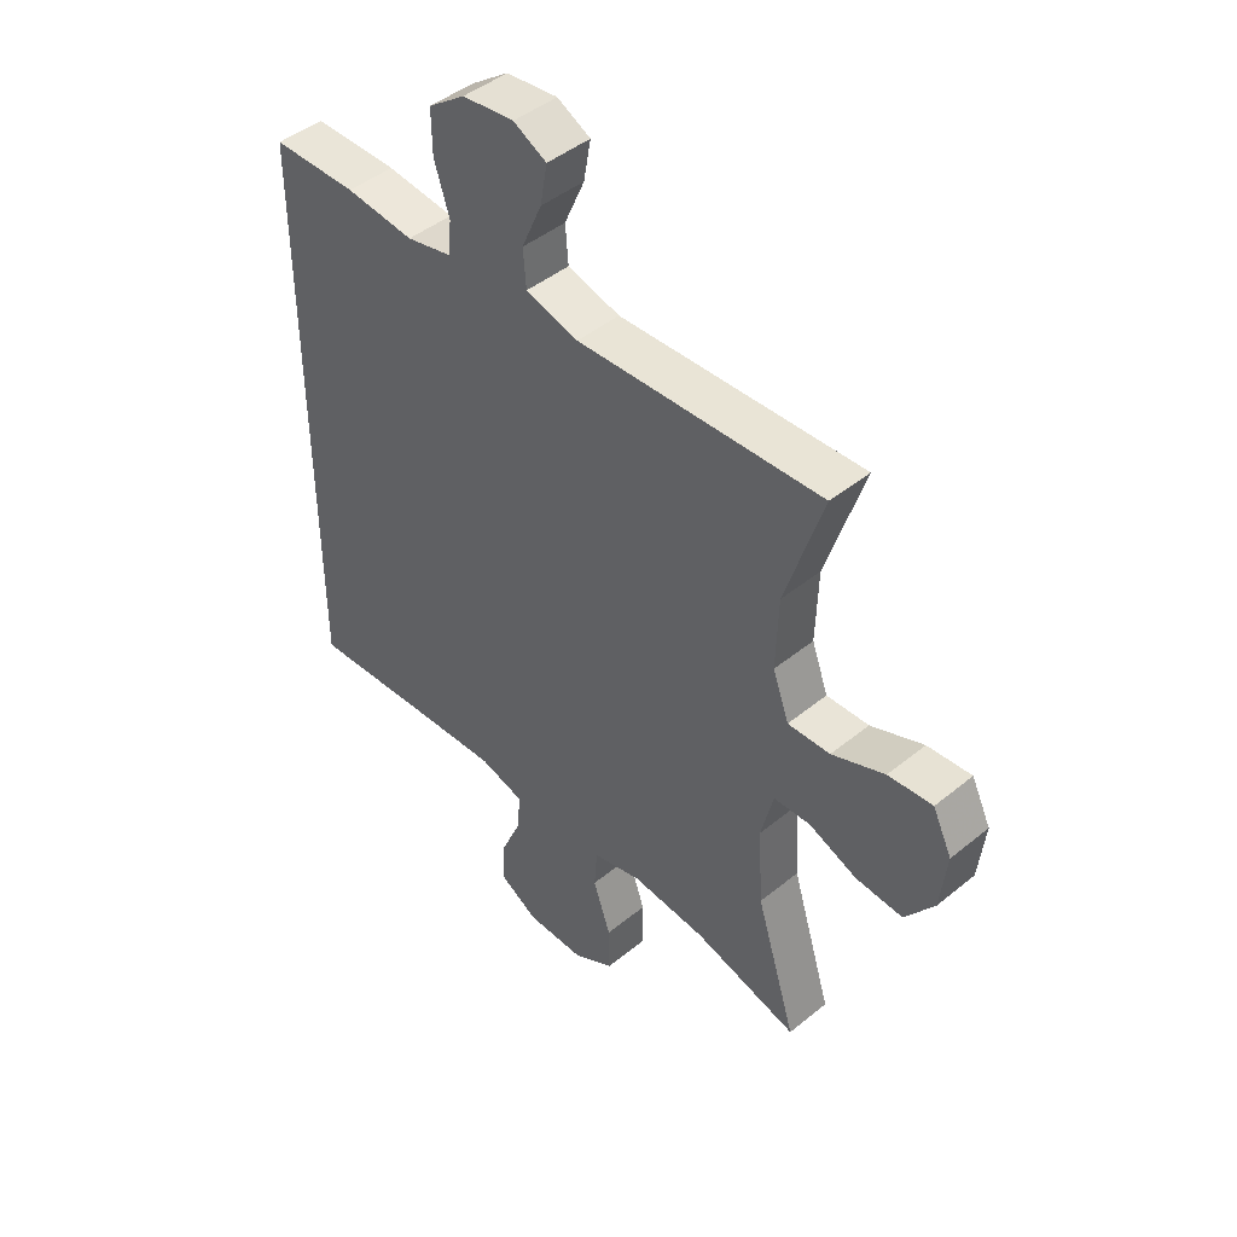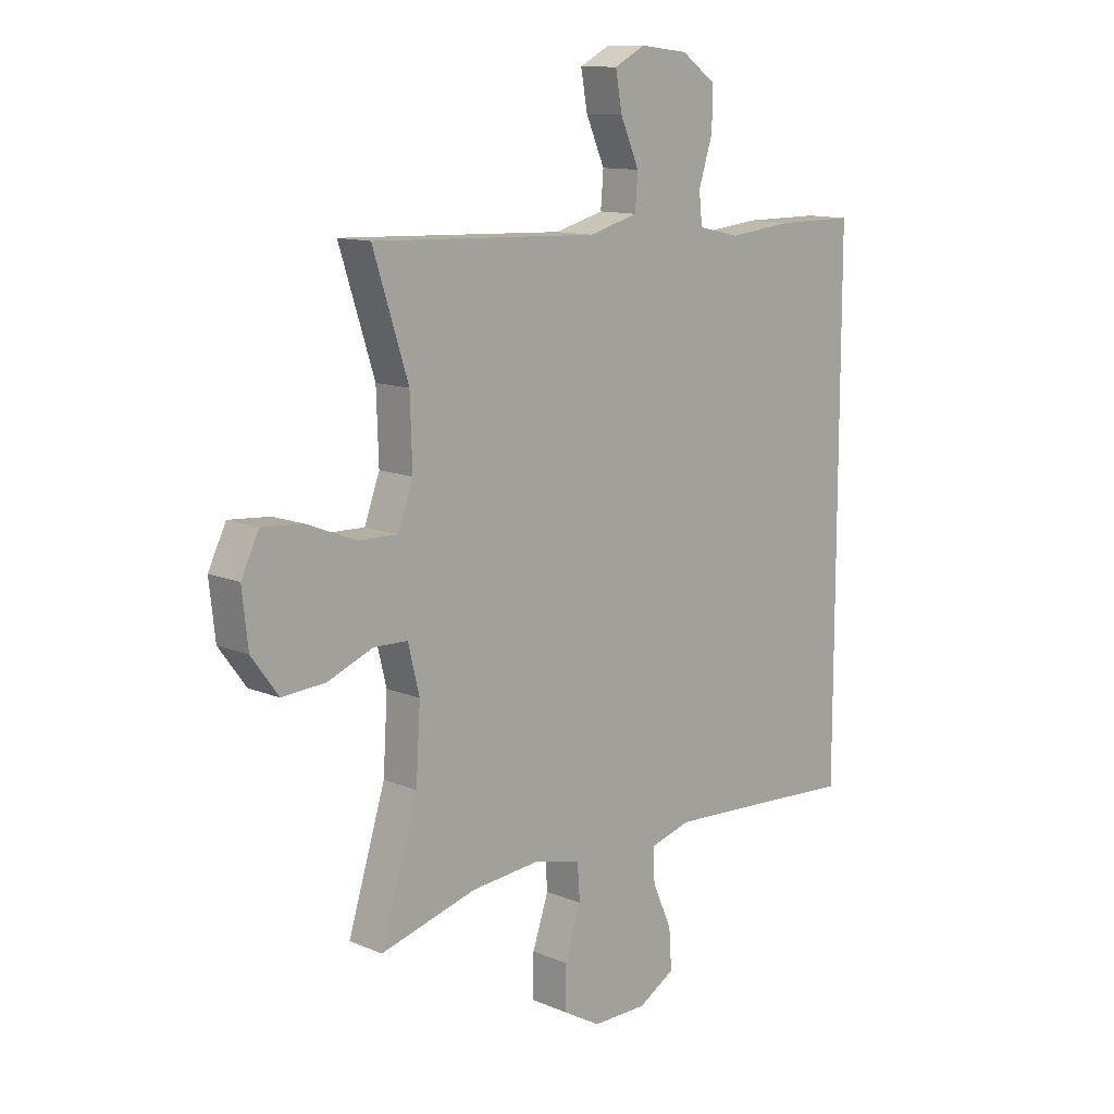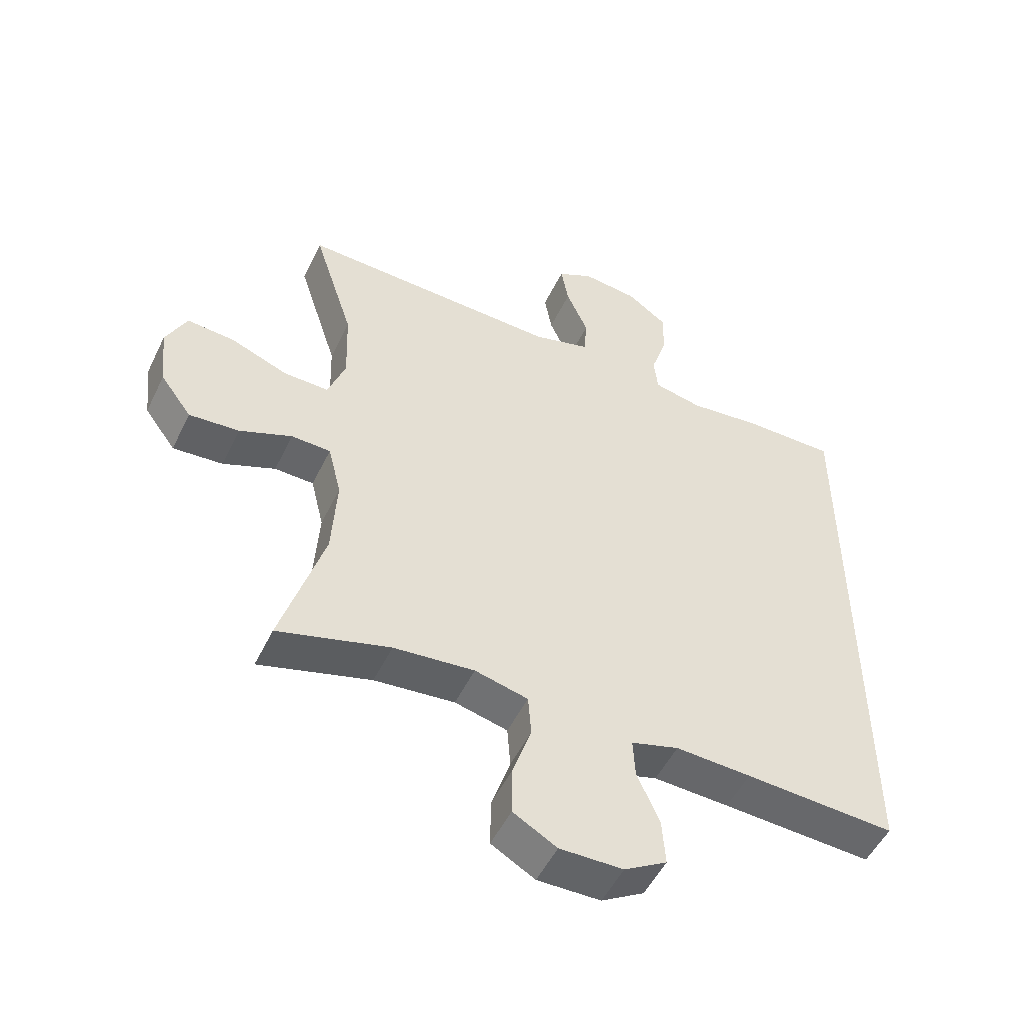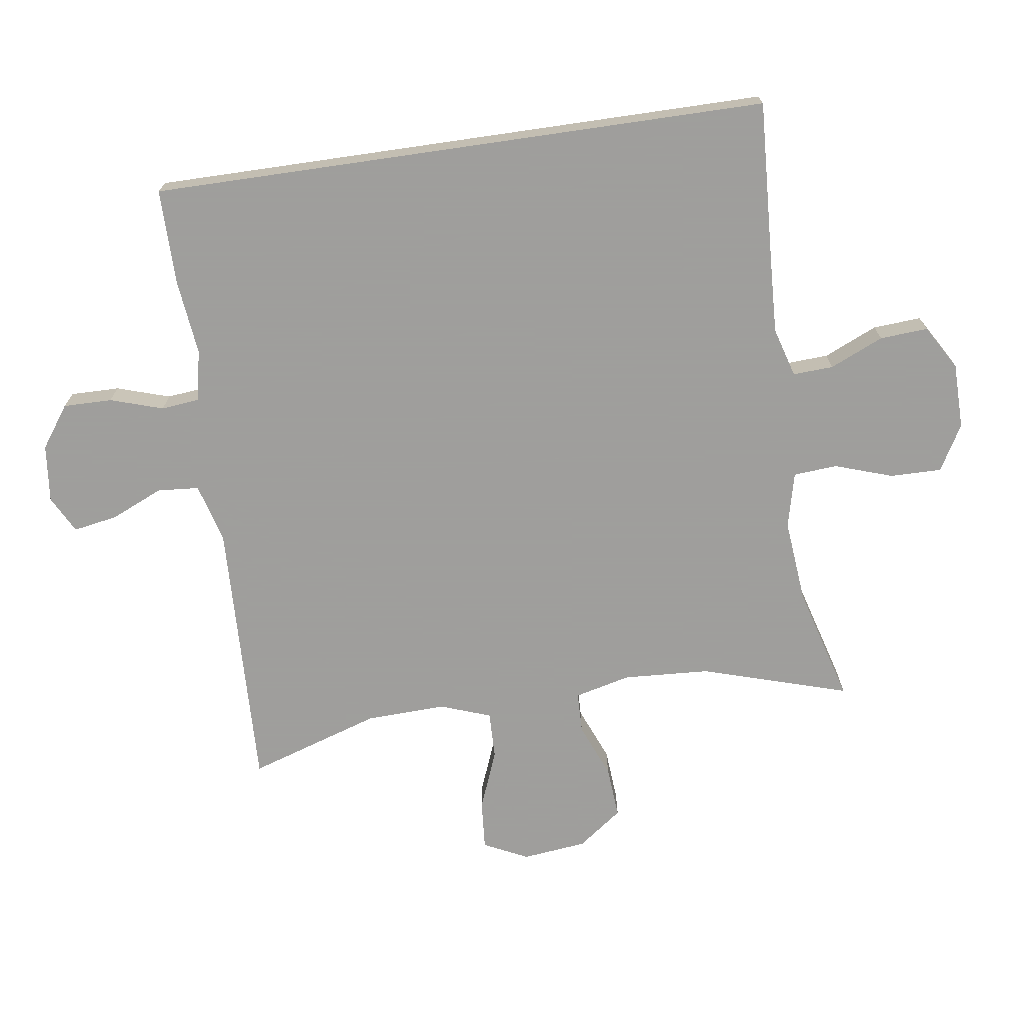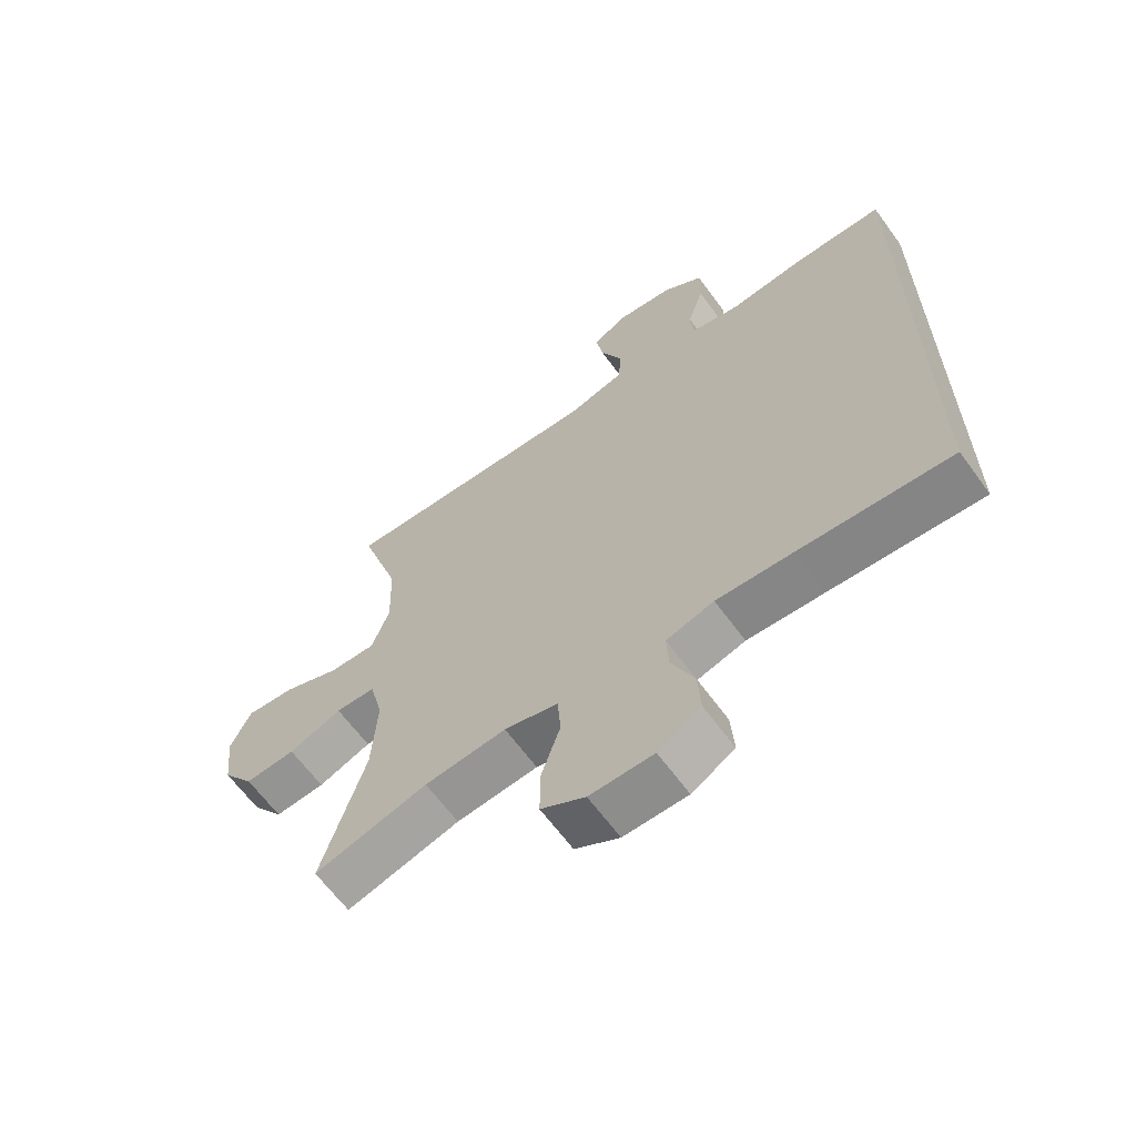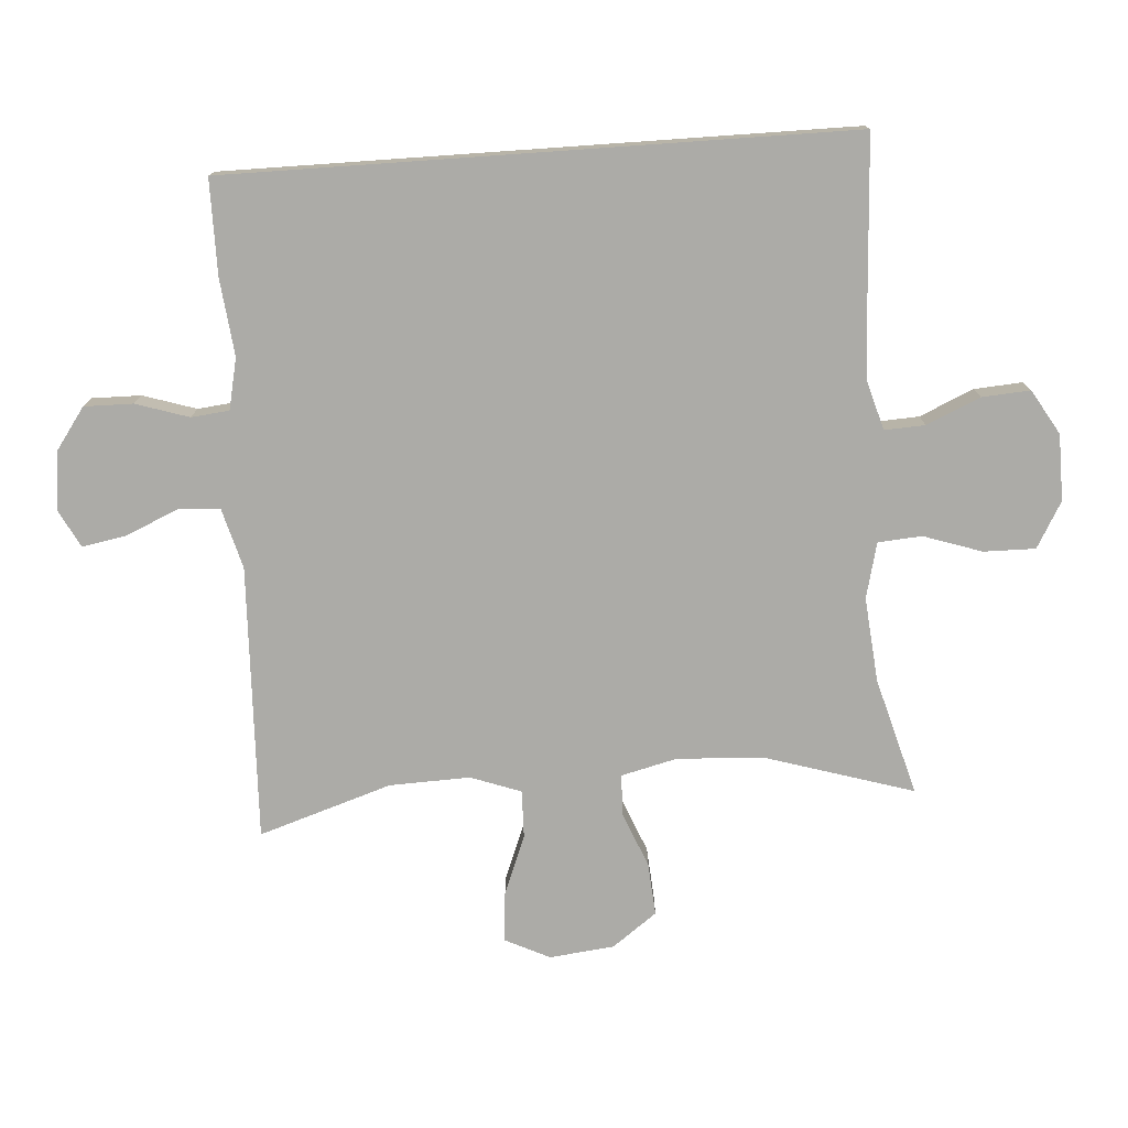
<metadata>
{"format":"obj","ext":"obj","renderer":"f3d","projection":"perspective","resolution":1024,"background":"white","views":[{"elev":45.0,"azim":-133.4,"up":"+Z"},{"elev":12.0,"azim":-45.0,"up":"+Z"},{"elev":-51.3,"azim":-25.4,"up":"+Z"},{"elev":-71.1,"azim":98.3,"up":"+Y"},{"elev":-64.1,"azim":36.1,"up":"+Z"},{"elev":-76.2,"azim":94.0,"up":"+Y"}]}
</metadata>
<code>
v 0.5 0.07 -0.473
v 0.259 0.07 -0.459
v 0.138 0.07 -0.453
v 0.062 0.07 -0.475
v 0.065 0.07 -0.537
v 0.101 0.07 -0.619
v 0.106 0.07 -0.693
v 0.038 0.07 -0.733
v -0.063 0.07 -0.734
v -0.133 0.07 -0.694
v -0.132 0.07 -0.615
v -0.102 0.07 -0.526
v -0.107 0.07 -0.459
v -0.192 0.07 -0.438
v -0.321 0.07 -0.45
v -0.5 0.07 -0.5
v -0.431 0.07 -0.275
v -0.423 0.07 -0.142
v -0.444 0.07 -0.056
v -0.507 0.07 -0.054
v -0.591 0.07 -0.088
v -0.671 0.07 -0.094
v -0.721 0.07 -0.026
v -0.732 0.07 0.073
v -0.699 0.07 0.141
v -0.623 0.07 0.135
v -0.532 0.07 0.099
v -0.459 0.07 0.097
v -0.431 0.07 0.174
v -0.435 0.07 0.297
v -0.5 0.07 0.5
v -0.08 0.07 0.484
v 0.011 0.07 0.509
v 0.016 0.07 0.573
v -0.019 0.07 0.653
v -0.031 0.07 0.721
v 0.026 0.07 0.751
v 0.115 0.07 0.741
v 0.179 0.07 0.695
v 0.178 0.07 0.62
v 0.152 0.07 0.539
v 0.158 0.07 0.481
v 0.236 0.07 0.464
v 0.354 0.07 0.477
v 0.5 0.07 0.477
v 0.5 0 -0.473
v 0.259 0 -0.459
v 0.138 0 -0.453
v 0.062 0 -0.475
v 0.065 0 -0.537
v 0.101 0 -0.619
v 0.106 0 -0.693
v 0.038 0 -0.733
v -0.063 0 -0.734
v -0.133 0 -0.694
v -0.132 0 -0.615
v -0.102 0 -0.526
v -0.107 0 -0.459
v -0.192 0 -0.438
v -0.321 0 -0.45
v -0.5 0 -0.5
v -0.431 0 -0.275
v -0.423 0 -0.142
v -0.444 0 -0.056
v -0.507 0 -0.054
v -0.591 0 -0.088
v -0.671 0 -0.094
v -0.721 0 -0.026
v -0.732 0 0.073
v -0.699 0 0.141
v -0.623 0 0.135
v -0.532 0 0.099
v -0.459 0 0.097
v -0.431 0 0.174
v -0.435 0 0.297
v -0.5 0 0.5
v -0.08 0 0.484
v 0.011 0 0.509
v 0.016 0 0.573
v -0.019 0 0.653
v -0.031 0 0.721
v 0.026 0 0.751
v 0.115 0 0.741
v 0.179 0 0.695
v 0.178 0 0.62
v 0.152 0 0.539
v 0.158 0 0.481
v 0.236 0 0.464
v 0.354 0 0.477
v 0.5 0 0.477
f 43 44 45 1
f 42 43 1 2
f 38 39 40 41
f 38 41 42
f 34 35 36 37
f 34 37 38 42
f 30 31 32
f 29 30 32 33
f 28 29 33
f 24 25 26 27
f 24 27 28
f 23 24 28
f 20 21 22 23
f 19 20 23 28
f 18 19 28 33
f 15 16 17
f 14 15 17 18
f 13 14 18 33
f 9 10 11 12
f 9 12 13 33
f 5 6 7 8
f 4 5 8 9
f 34 42 2 3
f 4 9 33 34
f 3 4 34
f 46 90 89 88
f 47 46 88 87
f 86 85 84 83
f 87 86 83
f 82 81 80 79
f 87 83 82 79
f 77 76 75
f 78 77 75 74
f 78 74 73
f 72 71 70 69
f 73 72 69
f 73 69 68
f 68 67 66 65
f 73 68 65 64
f 78 73 64 63
f 62 61 60
f 63 62 60 59
f 78 63 59 58
f 57 56 55 54
f 78 58 57 54
f 53 52 51 50
f 54 53 50 49
f 48 47 87 79
f 79 78 54 49
f 79 49 48
f 1 46 47 2
f 2 47 48 3
f 3 48 49 4
f 4 49 50 5
f 5 50 51 6
f 6 51 52 7
f 7 52 53 8
f 8 53 54 9
f 9 54 55 10
f 10 55 56 11
f 11 56 57 12
f 12 57 58 13
f 13 58 59 14
f 14 59 60 15
f 15 60 61 16
f 16 61 62 17
f 17 62 63 18
f 18 63 64 19
f 19 64 65 20
f 20 65 66 21
f 21 66 67 22
f 22 67 68 23
f 23 68 69 24
f 24 69 70 25
f 25 70 71 26
f 26 71 72 27
f 27 72 73 28
f 28 73 74 29
f 29 74 75 30
f 30 75 76 31
f 31 76 77 32
f 32 77 78 33
f 33 78 79 34
f 34 79 80 35
f 35 80 81 36
f 36 81 82 37
f 37 82 83 38
f 38 83 84 39
f 39 84 85 40
f 40 85 86 41
f 41 86 87 42
f 42 87 88 43
f 43 88 89 44
f 44 89 90 45
f 45 90 46 1

</code>
